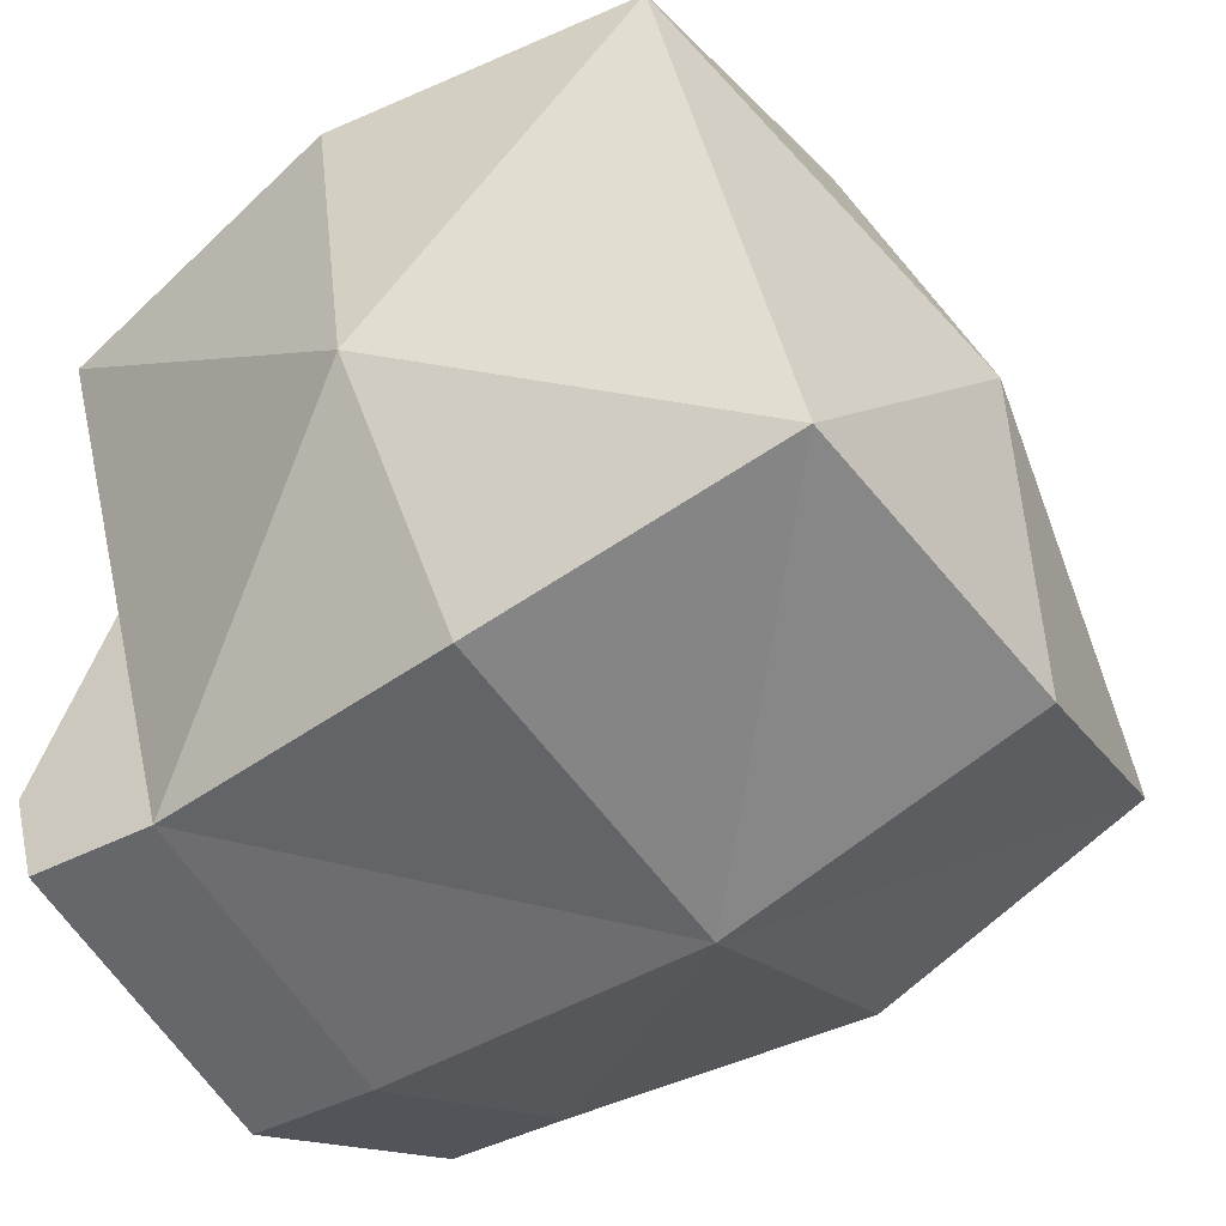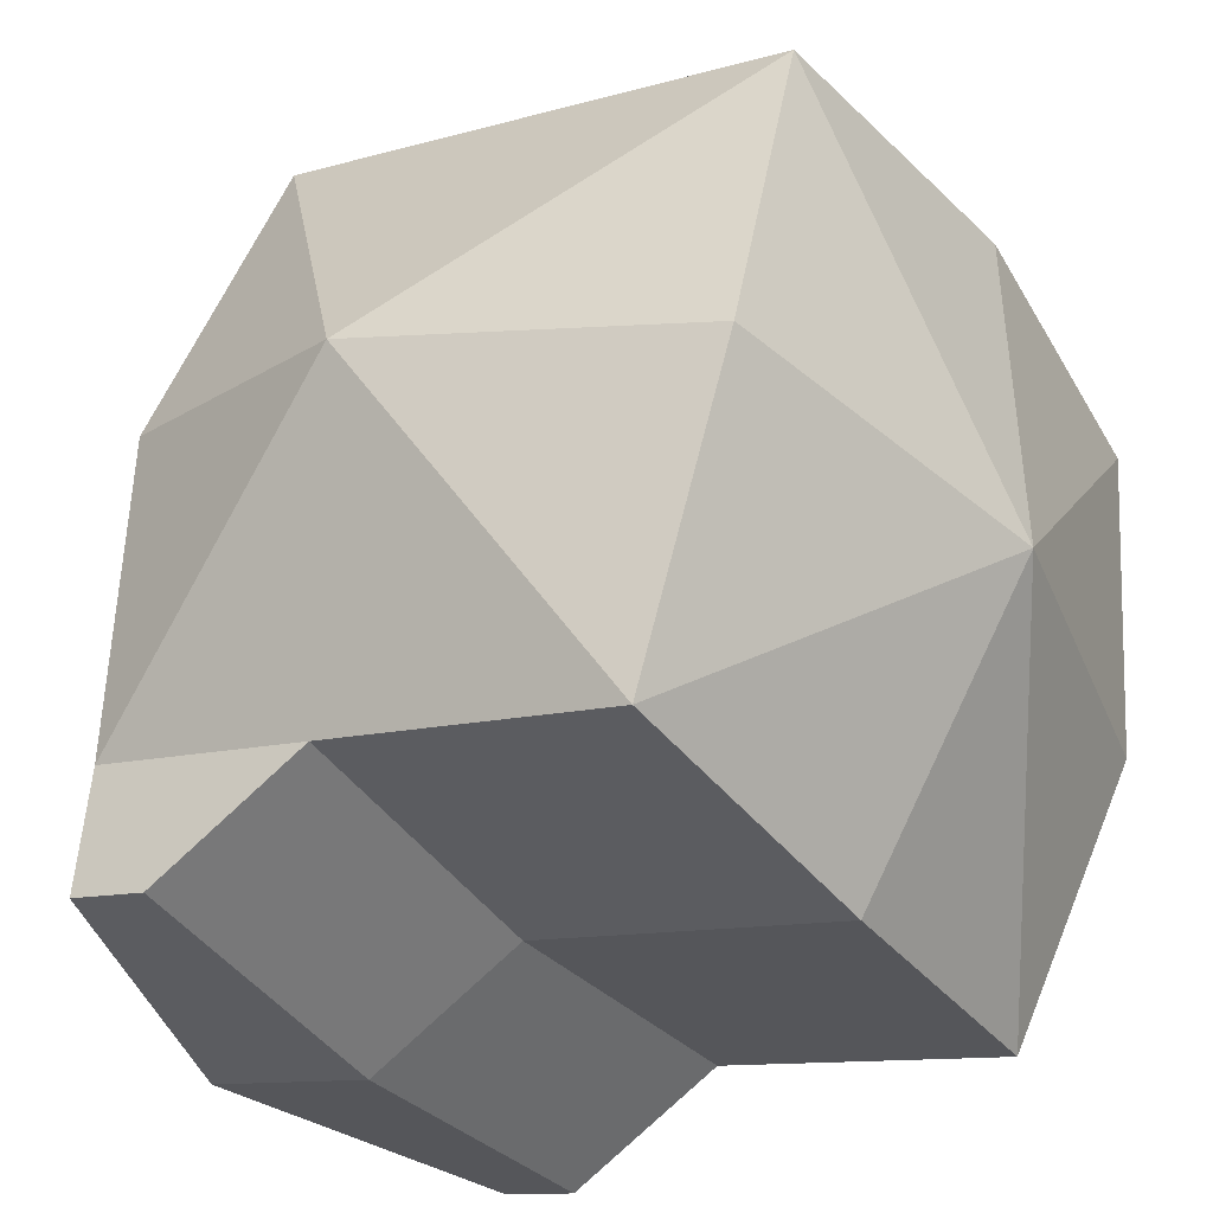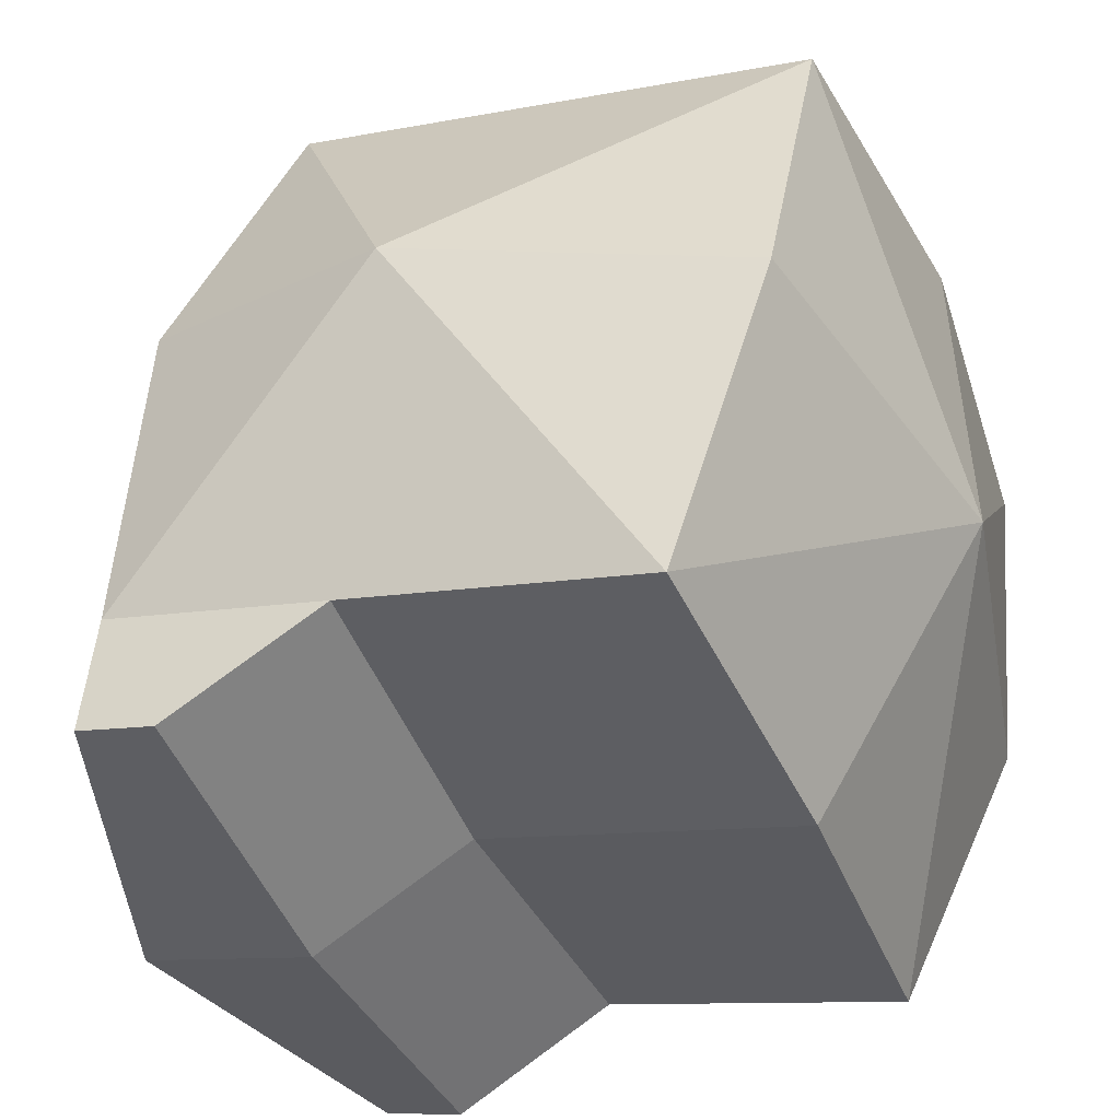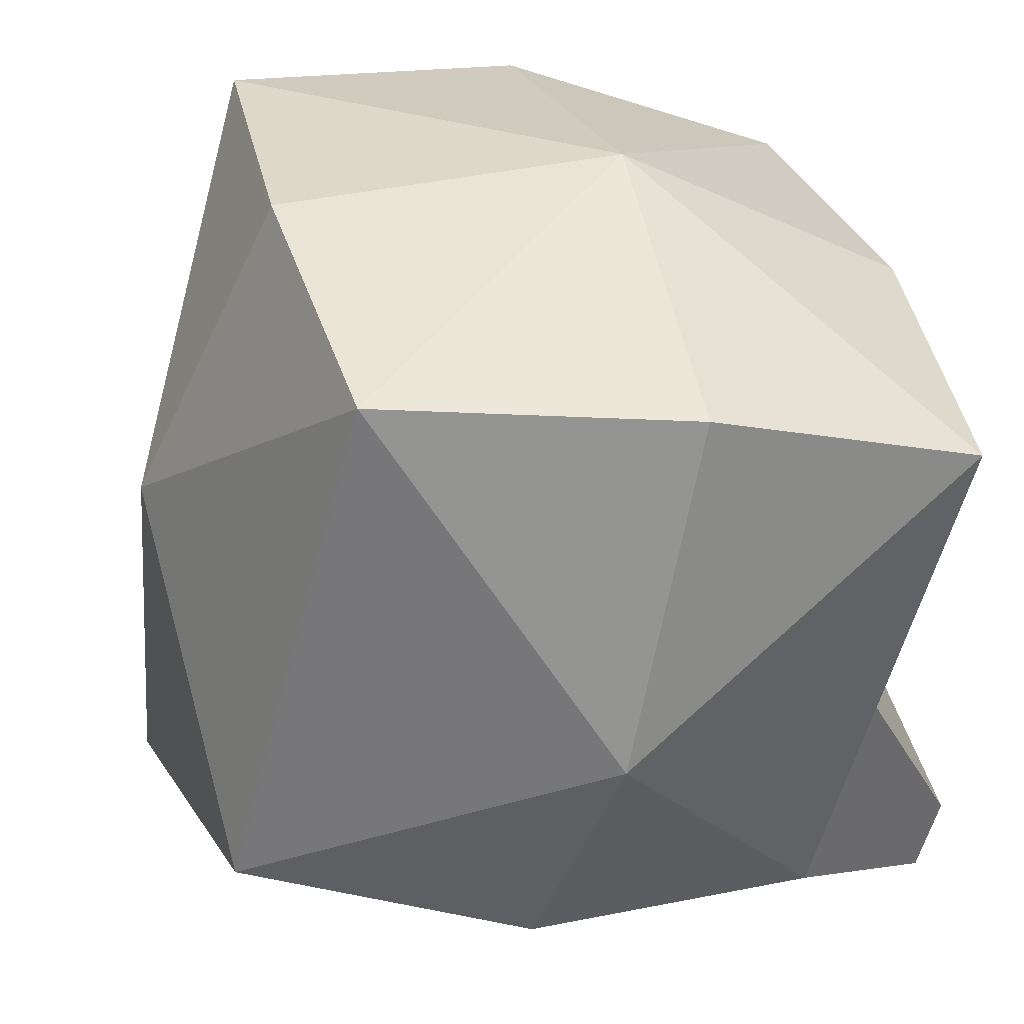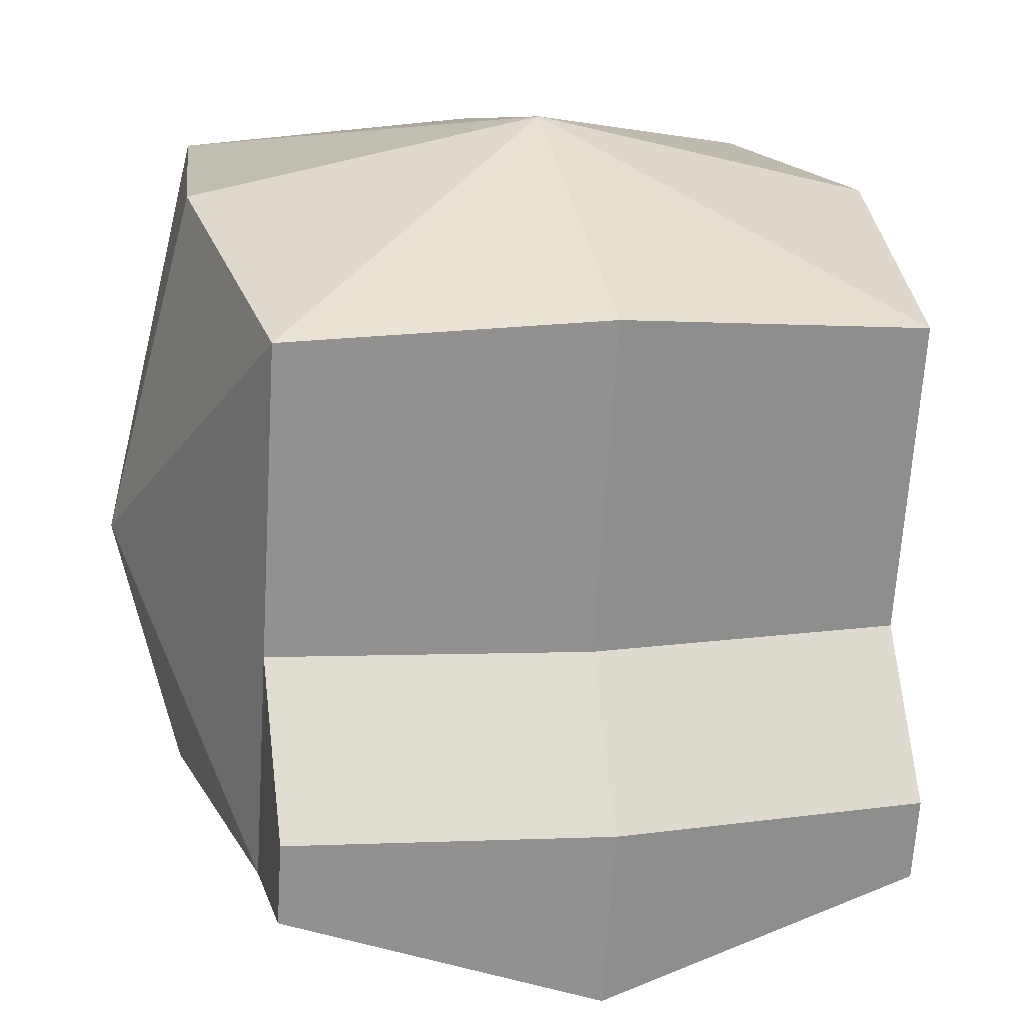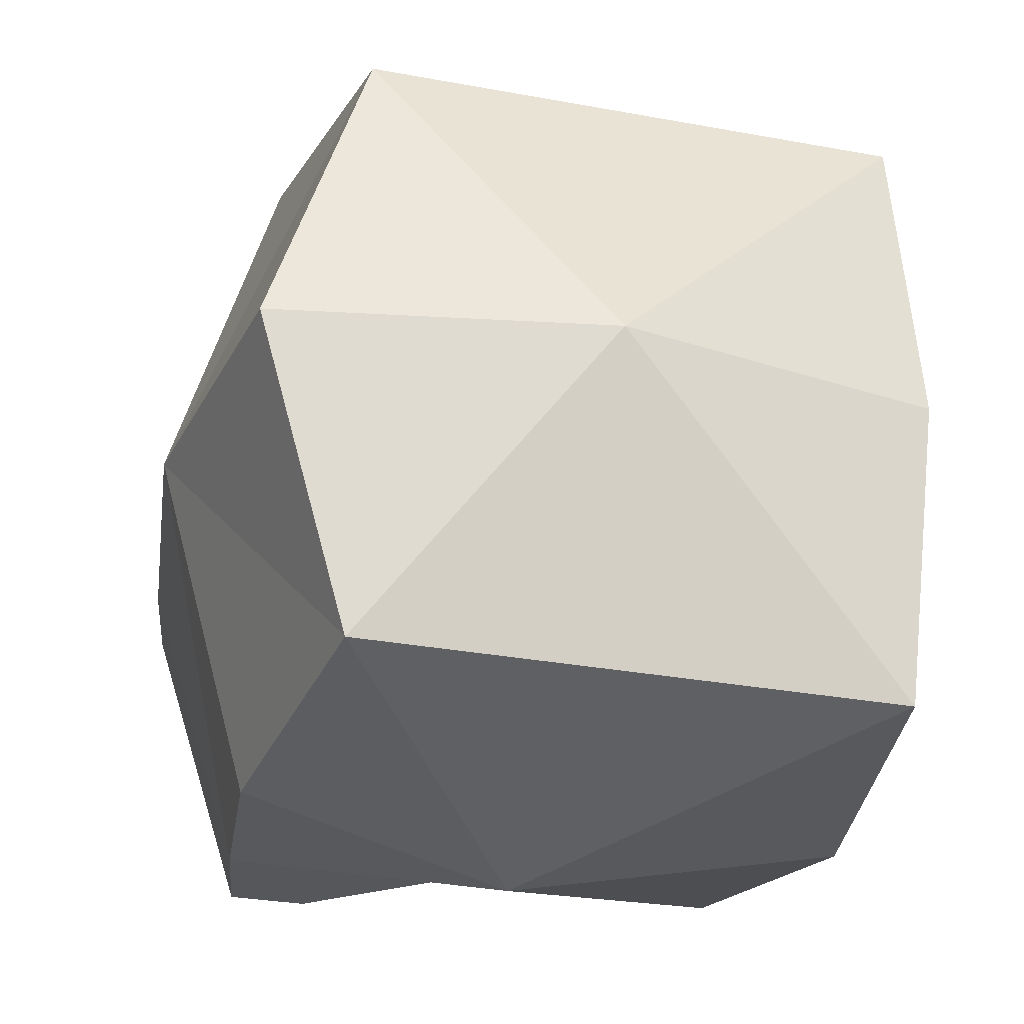
<metadata>
{"format":"obj","ext":"obj","renderer":"f3d","projection":"perspective","resolution":1024,"background":"white","views":[{"elev":-34.9,"azim":121.1,"up":"+Z"},{"elev":-37.3,"azim":-57.3,"up":"+Y"},{"elev":-44.6,"azim":-67.2,"up":"+Y"},{"elev":37.2,"azim":-104.7,"up":"+Z"},{"elev":9.1,"azim":-13.7,"up":"+Z"},{"elev":63.0,"azim":-89.1,"up":"+Y"}]}
</metadata>
<code>
o Human_Skull
v -0.106 0.009594 0.08189
v -0.106 0.2144 0.1368
v -0.106 0.05774 -0.09778
v -0.106 0.2625 -0.0429
v 0.106 0.009594 0.08189
v 0.106 0.2144 0.1368
v 0.106 0.05774 -0.09778
v 0.106 0.2625 -0.0429
v -0.1192 0.1086 0.122
v -0.1192 0.1635 -0.08303
v 0.1192 0.1635 -0.08303
v 0.1192 0.1086 0.122
v -0 0.05887 -0.1326
v 0 0.279 -0.07364
v -0 -0.000102 0.08749
v 0 0.22 0.1465
v 0 0.1015 0.1484
v 0 0.1726 -0.1168
v -0.106 0.03703 -0.02051
v -0.106 0.2418 0.03436
v 0.106 0.03703 -0.02051
v 0.106 0.2418 0.03436
v 0.1442 0.1394 0.006926
v -0.1442 0.1394 0.006926
v 0 0.2713 0.04227
v -0 0.02939 -0.02256
v -0 0.01588 -0.136
v -0.106 0.01474 -0.1012
v 0.106 0.007494 -0.07412
v 0.106 0.01474 -0.1012
v -0.106 0.007494 -0.07412
v -0 -0.000153 -0.07617
f 24 4 10
f 18 8 11
f 23 6 12
f 17 2 9
f 26 5 15
f 25 2 16
f 17 1 15
f 23 5 21
f 18 7 13
f 24 3 19
f 3 18 13
f 5 17 15
f 25 6 22
f 26 1 19
f 6 17 12
f 4 18 10
f 26 31 32
f 8 25 22
f 1 24 19
f 7 23 21
f 4 25 14
f 13 30 27
f 8 23 11
f 2 24 9
f 28 32 31
f 30 32 27
f 7 29 30
f 26 29 21
f 3 31 19
f 13 28 3
f 24 20 4
f 18 14 8
f 23 22 6
f 17 16 2
f 26 21 5
f 25 20 2
f 17 9 1
f 23 12 5
f 18 11 7
f 24 10 3
f 3 10 18
f 5 12 17
f 25 16 6
f 26 15 1
f 6 16 17
f 4 14 18
f 26 19 31
f 8 14 25
f 1 9 24
f 7 11 23
f 4 20 25
f 13 7 30
f 8 22 23
f 2 20 24
f 28 27 32
f 30 29 32
f 7 21 29
f 26 32 29
f 3 28 31
f 13 27 28

</code>
